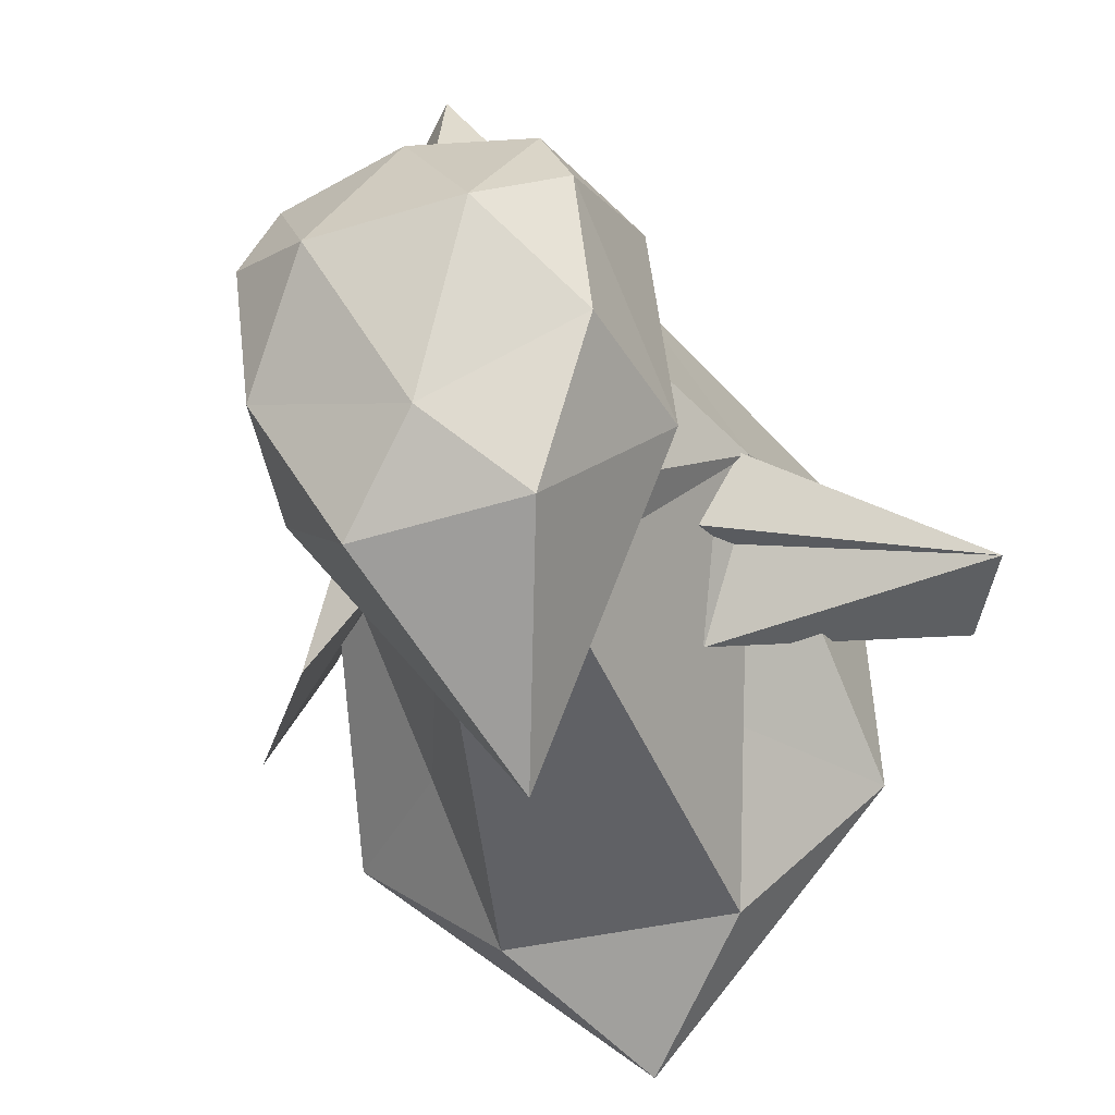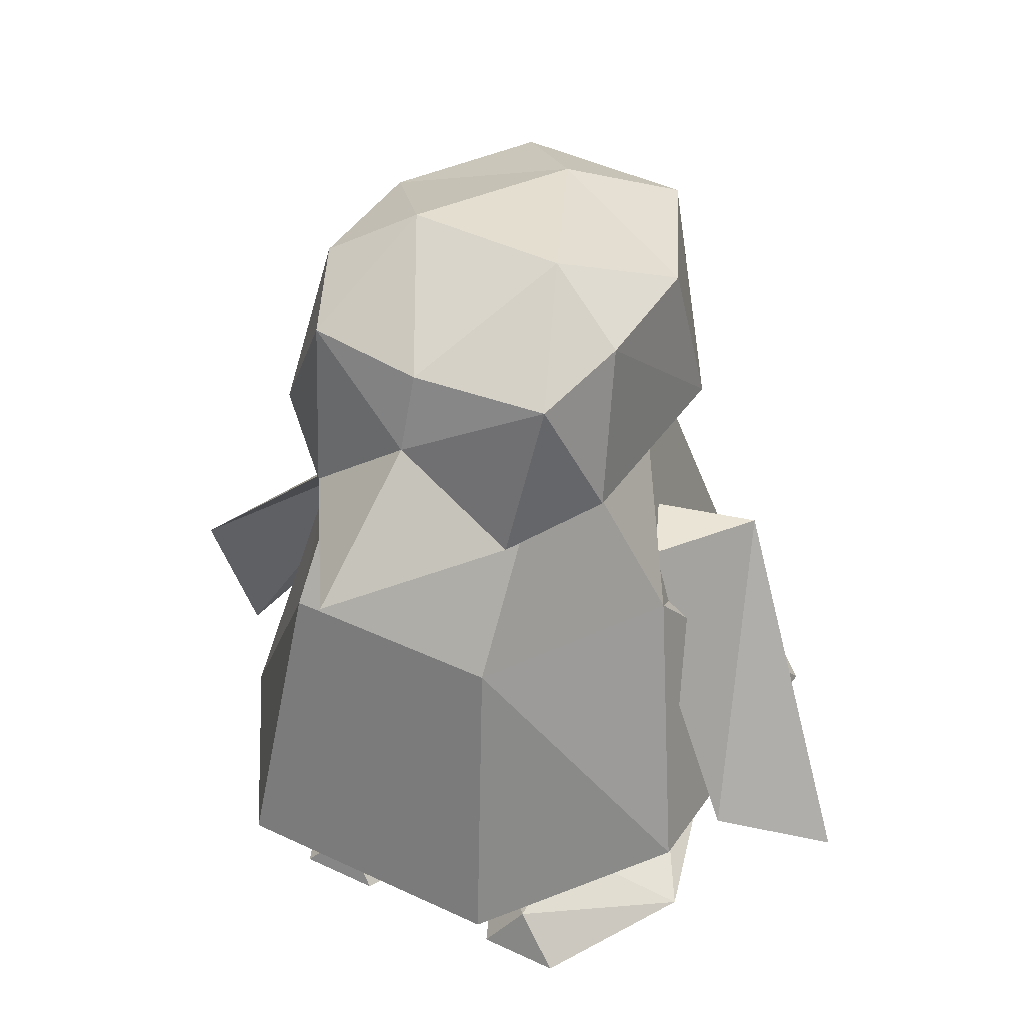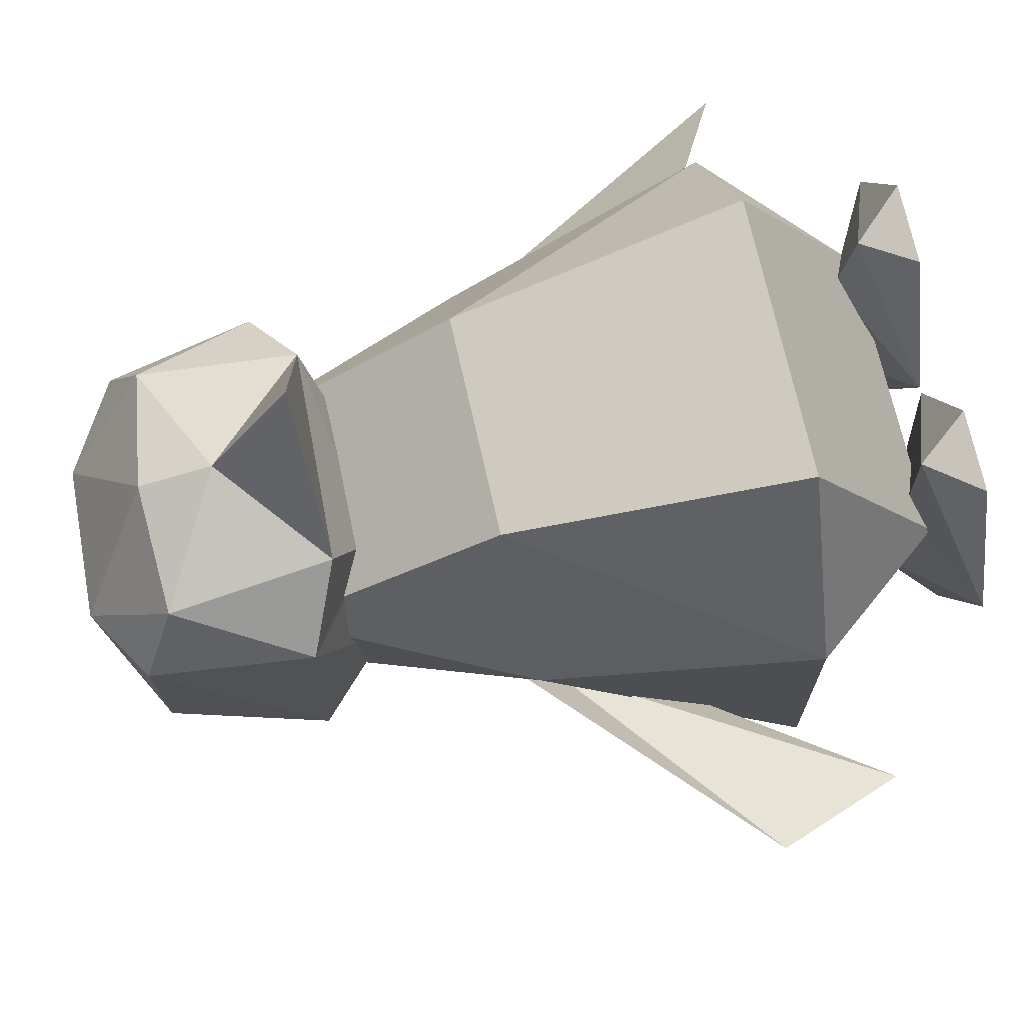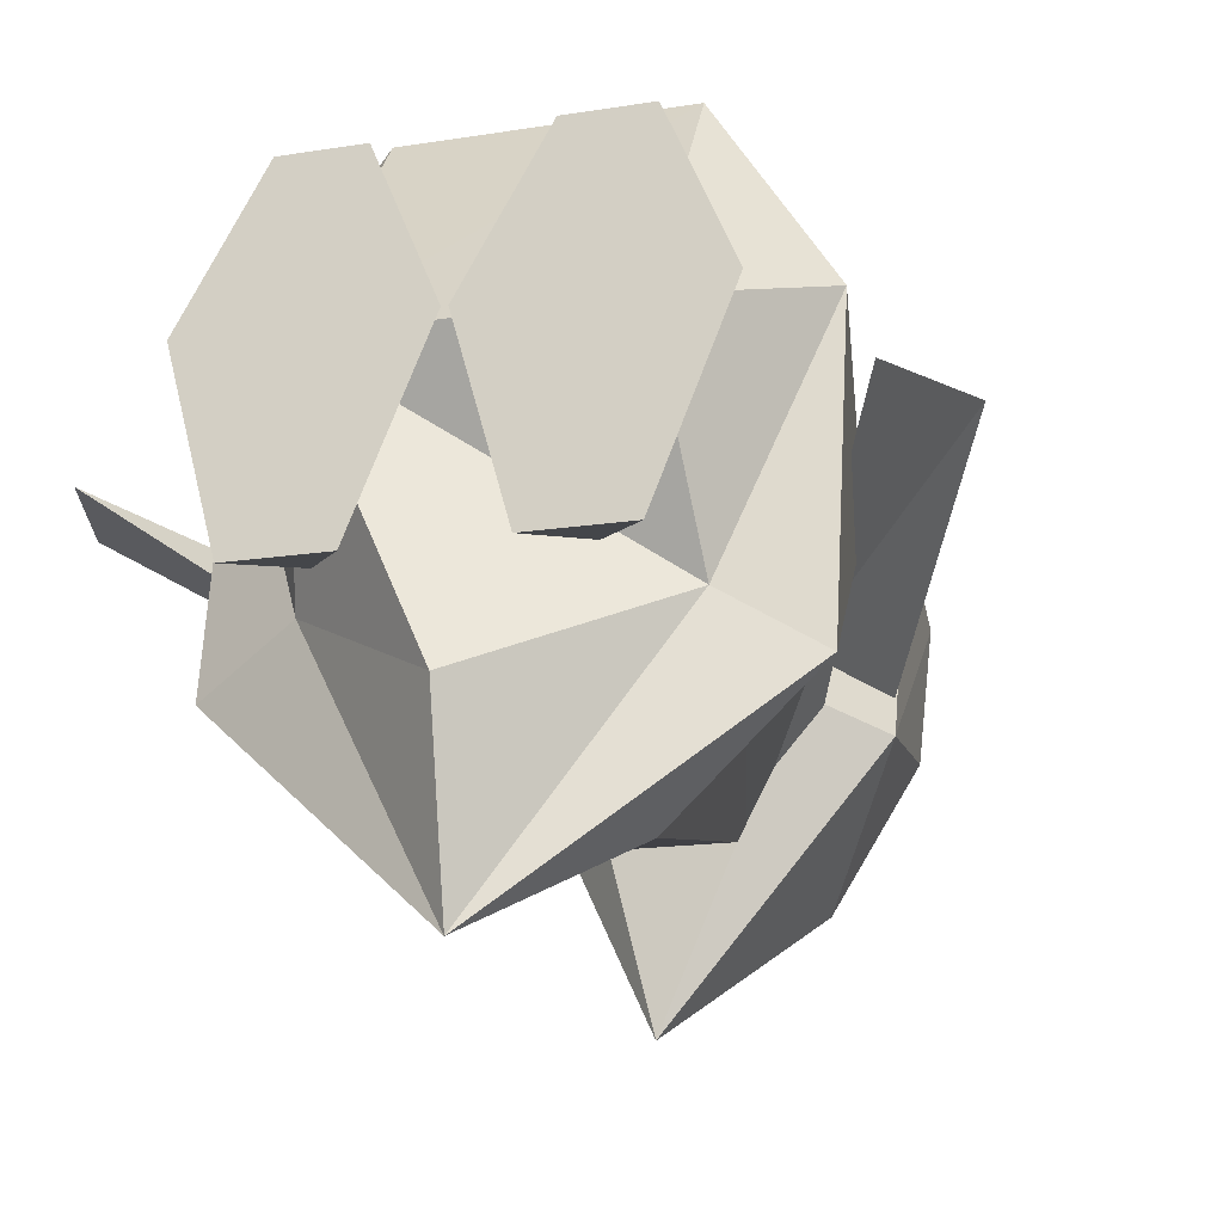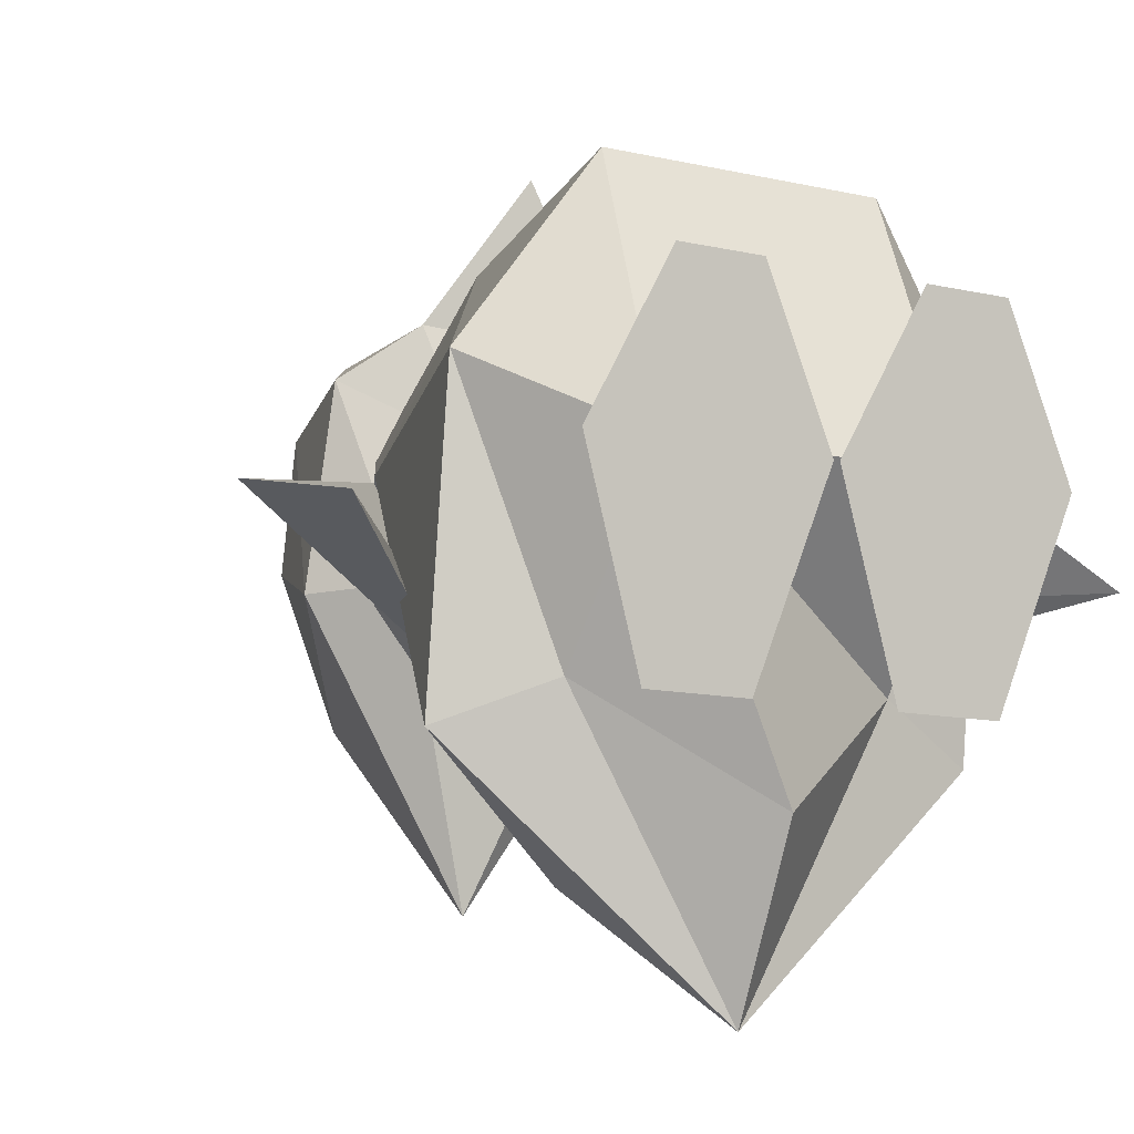
<metadata>
{"format":"obj","ext":"obj","renderer":"f3d","projection":"perspective","resolution":1024,"background":"white","views":[{"elev":-29.2,"azim":-165.5,"up":"+Z"},{"elev":39.9,"azim":34.2,"up":"+Y"},{"elev":77.1,"azim":-102.9,"up":"+Z"},{"elev":-25.6,"azim":19.4,"up":"+Z"},{"elev":-4.3,"azim":-27.9,"up":"+Z"}]}
</metadata>
<code>
o Penguin_Penguin.003
v 0.3958 1.665 3.432
v -0.6422 1.615 2.107
v 1.119 1.546 1.914
v 0.8577 3.625 0.8041
v 1.531 3.149 0.9722
v 1.397 3.126 -0.1951
v 1.318 2.866 1.664
v 1.531 3.149 0.9722
v 0.8577 3.625 0.8041
v 0.8577 3.625 0.8041
v 0.03403 3.474 -0.6054
v -0.4073 3.693 0.948
v -0.4073 3.693 0.948
v 0.3054 3.006 2.002
v 0.8577 3.625 0.8041
v 1.318 2.866 1.664
v 0.8577 3.625 0.8041
v 0.3054 3.006 2.002
v 0.03403 3.474 -0.6054
v 0.8577 3.625 0.8041
v 1.397 3.126 -0.1951
v -0.7411 2.977 1.898
v -0.4073 3.693 0.948
v -1.073 3.289 1.269
v 0.03403 3.474 -0.6054
v -1.207 3.266 0.1012
v -0.4073 3.693 0.948
v -0.7411 2.977 1.898
v 0.3054 3.006 2.002
v -0.4073 3.693 0.948
v -1.073 3.289 1.269
v -0.4073 3.693 0.948
v -1.207 3.266 0.1012
v -0.7411 2.977 1.898
v 0.2924 2.389 2.18
v 0.3054 3.006 2.002
v 1.318 2.866 1.664
v 0.3054 3.006 2.002
v 0.2924 2.389 2.18
v -0.7411 2.977 1.898
v -1.073 3.289 1.269
v -1.294 1.923 1.64
v 1.531 3.149 0.9722
v 1.318 2.866 1.664
v 1.667 1.889 1.326
v -1.294 1.923 1.64
v -1.073 3.289 1.269
v -1.53 1.987 -0.1435
v 0.9146 1.328 -0.2525
v 1.523 1.853 -0.4847
v 1.667 1.889 1.326
v -0.2966 1.537 -2.784
v 0.9146 1.328 -0.2525
v -0.9004 1.347 -0.06249
v 0.9146 1.328 -0.2525
v -0.3533 1.289 1.087
v -0.9004 1.347 -0.06249
v 1.523 1.853 -0.4847
v 0.9146 1.328 -0.2525
v -0.2966 1.537 -2.784
v 0.6163 1.278 0.9851
v 0.9146 1.328 -0.2525
v 1.667 1.889 1.326
v 0.6163 1.278 0.9851
v -0.3533 1.289 1.087
v 0.9146 1.328 -0.2525
v 1.119 1.546 1.914
v 0.6163 1.278 0.9851
v 1.667 1.889 1.326
v 0.6163 1.278 0.9851
v 1.119 1.546 1.914
v -0.3533 1.289 1.087
v -1.294 1.923 1.64
v -0.3533 1.289 1.087
v -0.6422 1.615 2.107
v -0.6422 1.615 2.107
v -0.3533 1.289 1.087
v 1.119 1.546 1.914
v -0.3533 1.289 1.087
v -1.294 1.923 1.64
v -0.9004 1.347 -0.06249
v 1.523 1.853 -0.4847
v 1.531 3.149 0.9722
v 1.667 1.889 1.326
v -0.9004 1.347 -0.06249
v -1.294 1.923 1.64
v -1.53 1.987 -0.1435
v -0.2966 1.537 -2.784
v -0.9004 1.347 -0.06249
v -1.53 1.987 -0.1435
v -0.2966 1.537 -2.784
v -1.53 1.987 -0.1435
v -0.7638 3.131 -1.254
v -1.073 3.289 1.269
v -1.207 3.266 0.1012
v -1.53 1.987 -0.1435
v -1.207 3.266 0.1012
v -0.7638 3.131 -1.254
v -1.53 1.987 -0.1435
v -0.7638 3.131 -1.254
v -1.207 3.266 0.1012
v 0.03403 3.474 -0.6054
v -0.7638 3.131 -1.254
v 0.65 3.055 -1.415
v -0.2966 1.537 -2.784
v 0.03403 3.474 -0.6054
v 0.65 3.055 -1.415
v -0.7638 3.131 -1.254
v -0.2966 1.537 -2.784
v 0.65 3.055 -1.415
v 1.523 1.853 -0.4847
v 0.65 3.055 -1.415
v 0.03403 3.474 -0.6054
v 1.397 3.126 -0.1951
v 1.397 3.126 -0.1951
v 1.523 1.853 -0.4847
v 0.65 3.055 -1.415
v 1.397 3.126 -0.1951
v 1.531 3.149 0.9722
v 1.523 1.853 -0.4847
v 1.119 1.546 1.914
v 0.2924 2.389 2.18
v 0.3958 1.665 3.432
v 0.3958 1.665 3.432
v 0.2924 2.389 2.18
v -0.6422 1.615 2.107
v 1.318 2.866 1.664
v 0.2924 2.389 2.18
v 1.119 1.546 1.914
v 1.119 1.546 1.914
v 1.667 1.889 1.326
v 1.318 2.866 1.664
v -0.6422 1.615 2.107
v -0.7411 2.977 1.898
v -1.294 1.923 1.64
v -0.7411 2.977 1.898
v -0.6422 1.615 2.107
v 0.2924 2.389 2.18
v 1.491 -3.6 1.73
v 1.106 -3.175 1.63
v 0.7921 -3.6 1.775
v 0.5245 -3.6 -1.213
v 0.9317 -3.15 -1.114
v 1.373 -3.6 -1.268
v 0.5245 -3.6 -1.213
v 0.06364 -3.6 0.4935
v 0.9317 -3.15 -1.114
v 2.029 -3.6 0.3679
v 0.06364 -3.6 0.4935
v 0.5245 -3.6 -1.213
v 0.9317 -3.15 -1.114
v 1.02 -3.036 0.8286
v 2.029 -3.6 0.3679
v 0.7921 -3.6 1.775
v 0.06364 -3.6 0.4935
v 2.029 -3.6 0.3679
v 1.106 -3.175 1.63
v 1.02 -3.036 0.8286
v 0.06364 -3.6 0.4935
v 2.029 -3.6 0.3679
v 1.02 -3.036 0.8286
v 1.106 -3.175 1.63
v 0.7921 -3.6 1.775
v 1.106 -3.175 1.63
v 0.06364 -3.6 0.4935
v 1.491 -3.6 1.73
v 2.029 -3.6 0.3679
v 1.106 -3.175 1.63
v 1.373 -3.6 -1.268
v 0.9317 -3.15 -1.114
v 2.029 -3.6 0.3679
v 1.02 -3.036 0.8286
v 0.9317 -3.15 -1.114
v 0.06364 -3.6 0.4935
v 1.491 -3.6 1.73
v 0.7921 -3.6 1.775
v 2.029 -3.6 0.3679
v 1.373 -3.6 -1.268
v 2.029 -3.6 0.3679
v 0.5245 -3.6 -1.213
v -0.9525 -3.192 0.4609
v 0.01157 -3.602 0.4961
v -1.03 -3.149 -0.9888
v -1.493 -3.599 -1.085
v -1.935 -3.602 0.6216
v -1.03 -3.149 -0.9888
v -1.226 -3.604 1.904
v -0.8594 -3.179 1.755
v -1.935 -3.602 0.6216
v -0.5271 -3.604 1.859
v 0.01157 -3.602 0.4961
v -0.8594 -3.179 1.755
v -1.935 -3.602 0.6216
v -0.8594 -3.179 1.755
v -0.9525 -3.192 0.4609
v -0.8594 -3.179 1.755
v 0.01157 -3.602 0.4961
v -0.9525 -3.192 0.4609
v -0.5271 -3.604 1.859
v -1.935 -3.602 0.6216
v 0.01157 -3.602 0.4961
v -1.03 -3.149 -0.9888
v -1.935 -3.602 0.6216
v -0.9525 -3.192 0.4609
v -1.935 -3.602 0.6216
v -0.6452 -3.599 -1.14
v 0.01157 -3.602 0.4961
v -0.6452 -3.599 -1.14
v -1.03 -3.149 -0.9888
v 0.01157 -3.602 0.4961
v -0.6452 -3.599 -1.14
v -1.493 -3.599 -1.085
v -1.03 -3.149 -0.9888
v -1.226 -3.604 1.904
v -0.5271 -3.604 1.859
v -0.8594 -3.179 1.755
v -1.493 -3.599 -1.085
v -0.6452 -3.599 -1.14
v -1.935 -3.602 0.6216
v -1.226 -3.604 1.904
v -1.935 -3.602 0.6216
v -0.5271 -3.604 1.859
v 1.443 0.5466 0.4598
v 1.155 0.5684 -0.2752
v 2.476 -2.116 0.458
v 1.155 0.5684 -0.2752
v 1.917 0.2834 -0.8904
v 3.28 -2.551 -0.2476
v 1.443 0.5466 0.4598
v 1.917 0.2834 -0.8904
v 1.155 0.5684 -0.2752
v 1.443 0.5466 0.4598
v 2.476 -2.116 0.458
v 1.917 0.2834 -0.8904
v 3.28 -2.551 -0.2476
v 1.917 0.2834 -0.8904
v 2.476 -2.116 0.458
v 2.476 -2.116 0.458
v 1.155 0.5684 -0.2752
v 3.28 -2.551 -0.2476
v -3.513 -1.519 0.395
v -3.124 -2.592 0.2453
v -1.224 0.5492 -0.1201
v -3.124 -2.592 0.2453
v -3.513 -1.519 0.395
v -1.251 -0.1592 -0.8499
v -1.4 0.5402 0.6444
v -1.251 -0.1592 -0.8499
v -3.513 -1.519 0.395
v -1.4 0.5402 0.6444
v -1.224 0.5492 -0.1201
v -1.251 -0.1592 -0.8499
v -1.224 0.5492 -0.1201
v -3.124 -2.592 0.2453
v -1.251 -0.1592 -0.8499
v -1.4 0.5402 0.6444
v -3.513 -1.519 0.395
v -1.224 0.5492 -0.1201
v -0.7888 0.2886 2.298
v 1.057 0.2886 2.179
v -0.8209 2.164 1.023
v -0.7888 0.2886 2.298
v -1.721 0.1636 0.6548
v -2.173 -2.098 1.321
v 1.057 0.2886 2.179
v 1.771 0.1636 0.4295
v 0.9254 2.164 0.9099
v -1.198 -3.337 0.6447
v 1.341 -2.161 2.687
v -1.004 -2.161 2.838
v 1.307 -3.309 0.4961
v 1.341 -2.161 2.687
v -1.198 -3.337 0.6447
v 1.057 0.2886 2.179
v -1.004 -2.161 2.838
v 1.341 -2.161 2.687
v -0.7888 0.2886 2.298
v -0.8209 2.164 1.023
v -1.721 0.1636 0.6548
v -2.173 -2.098 1.321
v -1.198 -3.337 0.6447
v -1.004 -2.161 2.838
v -1.458 -2.451 -0.9632
v -0.1328 -3.286 -1.903
v -1.198 -3.337 0.6447
v 1.341 -2.161 2.687
v 1.307 -3.309 0.4961
v 2.302 -2.125 1.037
v -0.7888 0.2886 2.298
v -1.004 -2.161 2.838
v 1.057 0.2886 2.179
v 1.307 -3.309 0.4961
v 1.352 -2.247 -1.076
v 2.302 -2.125 1.037
v 1.307 -3.309 0.4961
v -1.198 -3.337 0.6447
v 1.352 -2.247 -1.076
v 0.9254 2.164 0.9099
v -0.8209 2.164 1.023
v 1.057 0.2886 2.179
v 1.771 0.1636 0.4295
v 1.057 0.2886 2.179
v 2.302 -2.125 1.037
v -1.004 -2.161 2.838
v -0.7888 0.2886 2.298
v -2.173 -2.098 1.321
v -1.198 -3.337 0.6447
v -2.173 -2.098 1.321
v -1.458 -2.451 -0.9632
v 1.352 -2.247 -1.076
v -1.198 -3.337 0.6447
v -0.1328 -3.286 -1.903
v 1.341 -2.161 2.687
v 2.302 -2.125 1.037
v 1.057 0.2886 2.179
v 0.9254 2.164 0.9099
v -0.8491 2.089 -0.5789
v -0.8209 2.164 1.023
v 1.206 -0.9864 -1.338
v 1.771 0.1636 0.4295
v 2.141 -2.086 -1.599
v -1.388 -0.9864 -1.17
v -2.349 -2.086 -1.309
v -1.721 0.1636 0.6548
v -0.5103 1.814 -1.152
v -1.721 0.1636 0.6548
v -0.8491 2.089 -0.5789
v 0.338 1.814 -1.207
v 0.7476 2.089 -0.682
v 1.771 0.1636 0.4295
v 0.338 1.814 -1.207
v 1.771 0.1636 0.4295
v 1.206 -0.9864 -1.338
v -1.458 -2.451 -0.9632
v -2.173 -2.098 1.321
v -2.349 -2.086 -1.309
v 0.7476 2.089 -0.682
v 0.9254 2.164 0.9099
v 1.771 0.1636 0.4295
v -0.8209 2.164 1.023
v -0.8491 2.089 -0.5789
v -1.721 0.1636 0.6548
v -0.5103 1.814 -1.152
v -0.8491 2.089 -0.5789
v 0.338 1.814 -1.207
v 0.8265 -1.761 -2.566
v 1.206 -0.9864 -1.338
v 2.141 -2.086 -1.599
v -0.231 -2.711 -3.425
v -1.169 -1.761 -2.437
v 0.8265 -1.761 -2.566
v 2.302 -2.125 1.037
v 2.141 -2.086 -1.599
v 1.771 0.1636 0.4295
v -2.173 -2.098 1.321
v -1.721 0.1636 0.6548
v -2.349 -2.086 -1.309
v -1.458 -2.451 -0.9632
v -0.231 -2.711 -3.425
v -0.1328 -3.286 -1.903
v -1.721 0.1636 0.6548
v -0.5103 1.814 -1.152
v -1.388 -0.9864 -1.17
v 2.141 -2.086 -1.599
v 2.302 -2.125 1.037
v 1.352 -2.247 -1.076
v 0.338 1.814 -1.207
v 1.206 -0.9864 -1.338
v 0.8265 -1.761 -2.566
v -1.388 -0.9864 -1.17
v -0.5103 1.814 -1.152
v -1.169 -1.761 -2.437
v -1.388 -0.9864 -1.17
v -1.169 -1.761 -2.437
v -2.349 -2.086 -1.309
v 0.8265 -1.761 -2.566
v 2.141 -2.086 -1.599
v -0.231 -2.711 -3.425
v -1.458 -2.451 -0.9632
v -2.349 -2.086 -1.309
v -0.231 -2.711 -3.425
v -1.169 -1.761 -2.437
v -0.231 -2.711 -3.425
v -2.349 -2.086 -1.309
v 1.352 -2.247 -1.076
v -0.231 -2.711 -3.425
v 2.141 -2.086 -1.599
v -0.5103 1.814 -1.152
v 0.338 1.814 -1.207
v -1.169 -1.761 -2.437
v 0.7476 2.089 -0.682
v 0.338 1.814 -1.207
v -0.8491 2.089 -0.5789
v 0.7476 2.089 -0.682
v -0.8491 2.089 -0.5789
v 0.9254 2.164 0.9099
v 1.352 -2.247 -1.076
v -0.1328 -3.286 -1.903
v -0.231 -2.711 -3.425
v 0.338 1.814 -1.207
v 0.8265 -1.761 -2.566
v -1.169 -1.761 -2.437
f 1 2 3
f 4 5 6
f 7 8 9
f 10 11 12
f 13 14 15
f 16 17 18
f 19 20 21
f 22 23 24
f 25 26 27
f 28 29 30
f 31 32 33
f 34 35 36
f 37 38 39
f 40 41 42
f 43 44 45
f 46 47 48
f 49 50 51
f 52 53 54
f 55 56 57
f 58 59 60
f 61 62 63
f 64 65 66
f 67 68 69
f 70 71 72
f 73 74 75
f 76 77 78
f 79 80 81
f 82 83 84
f 85 86 87
f 88 89 90
f 91 92 93
f 94 95 96
f 97 98 99
f 100 101 102
f 103 104 105
f 106 107 108
f 109 110 111
f 112 113 114
f 115 116 117
f 118 119 120
f 121 122 123
f 124 125 126
f 127 128 129
f 130 131 132
f 133 134 135
f 136 137 138
f 139 140 141
f 142 143 144
f 145 146 147
f 148 149 150
f 151 152 153
f 154 155 156
f 157 158 159
f 160 161 162
f 163 164 165
f 166 167 168
f 169 170 171
f 172 173 174
f 175 176 177
f 178 179 180
f 181 182 183
f 184 185 186
f 187 188 189
f 190 191 192
f 193 194 195
f 196 197 198
f 199 200 201
f 202 203 204
f 205 206 207
f 208 209 210
f 211 212 213
f 214 215 216
f 217 218 219
f 220 221 222
f 223 224 225
f 226 227 228
f 229 230 231
f 232 233 234
f 235 236 237
f 238 239 240
f 241 242 243
f 244 245 246
f 247 248 249
f 250 251 252
f 253 254 255
f 256 257 258
f 259 260 261
f 262 263 264
f 265 266 267
f 268 269 270
f 271 272 273
f 274 275 276
f 277 278 279
f 280 281 282
f 283 284 285
f 286 287 288
f 289 290 291
f 292 293 294
f 295 296 297
f 298 299 300
f 301 302 303
f 304 305 306
f 307 308 309
f 310 311 312
f 313 314 315
f 316 317 318
f 319 320 321
f 322 323 324
f 325 326 327
f 328 329 330
f 331 332 333
f 334 335 336
f 337 338 339
f 340 341 342
f 343 344 345
f 346 347 348
f 349 350 351
f 352 353 354
f 355 356 357
f 358 359 360
f 361 362 363
f 364 365 366
f 367 368 369
f 370 371 372
f 373 374 375
f 376 377 378
f 379 380 381
f 382 383 384
f 385 386 387
f 388 389 390
f 391 392 393
f 394 395 396
f 397 398 399
f 400 401 402

</code>
